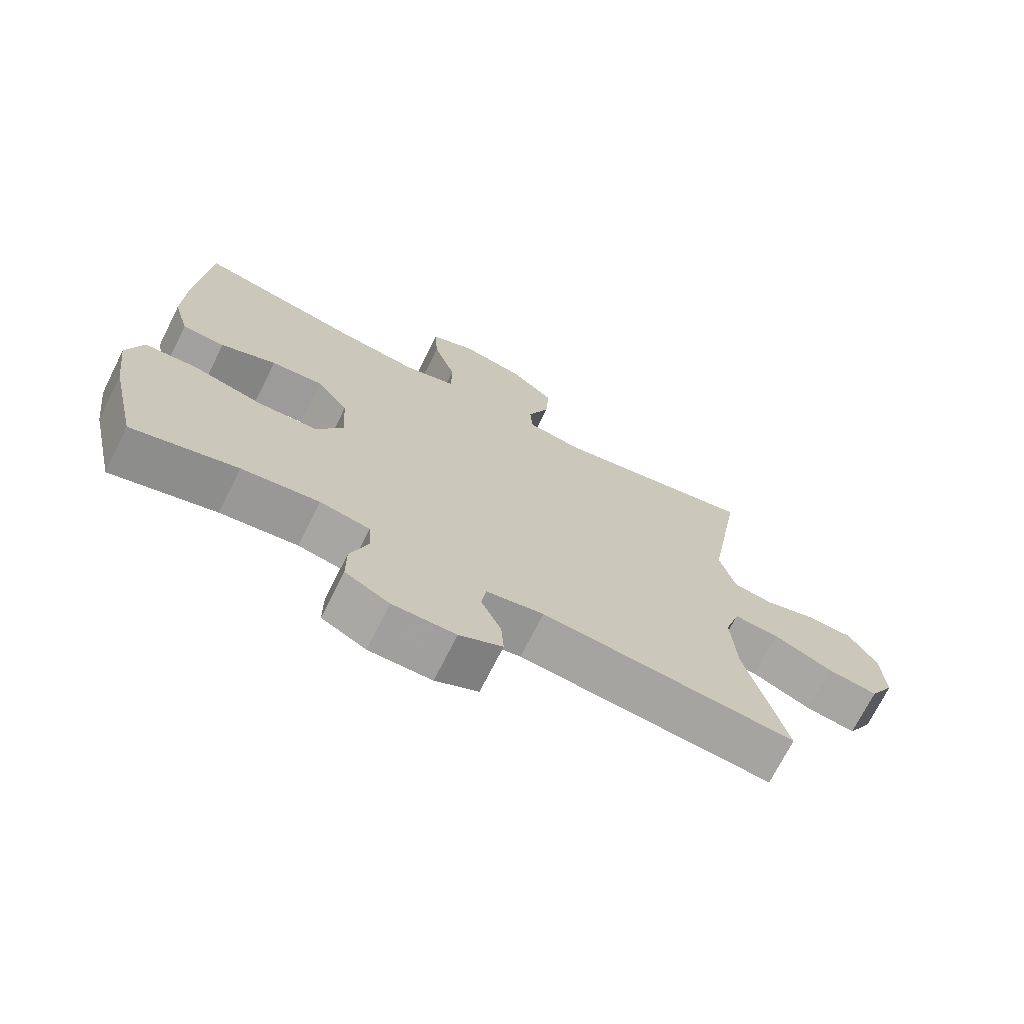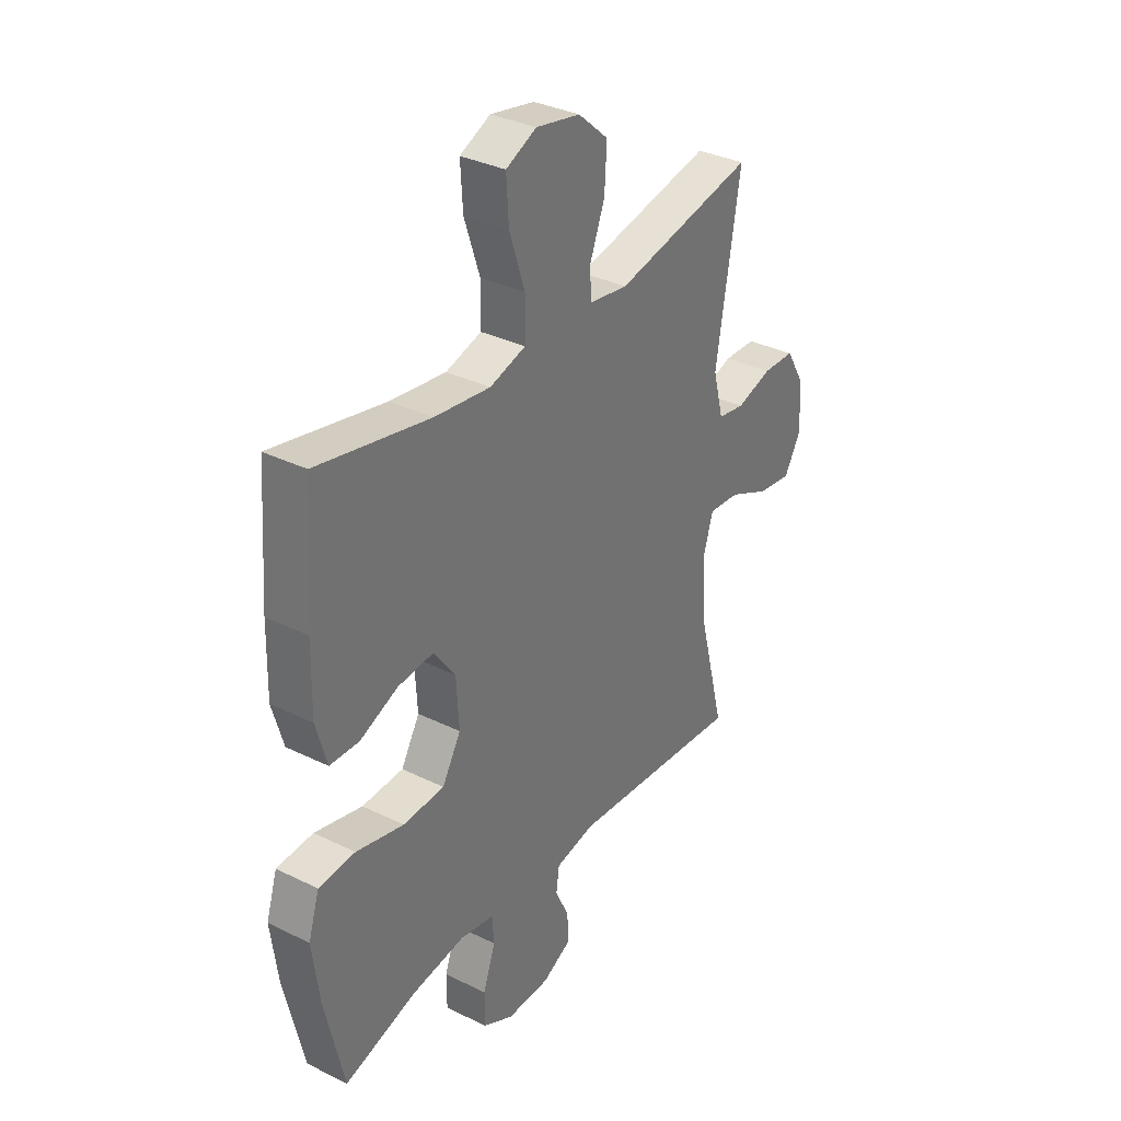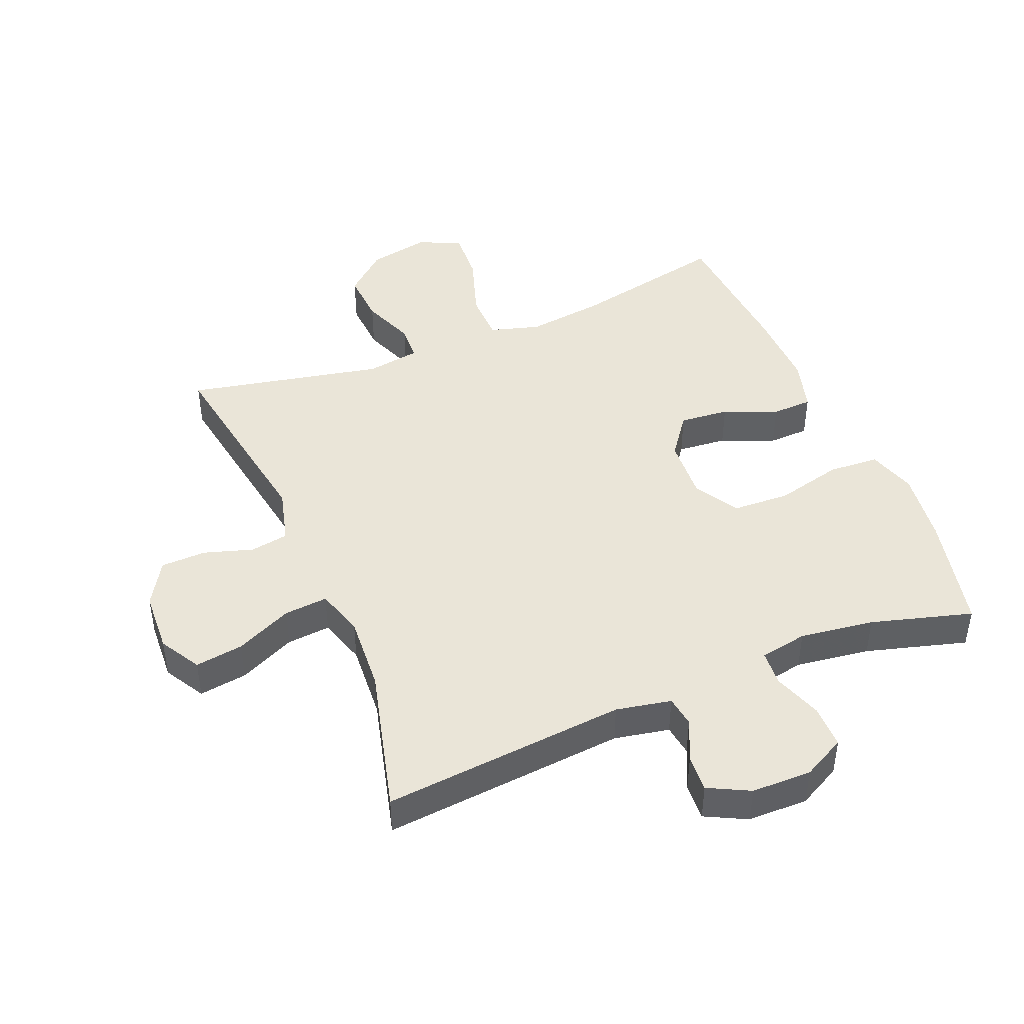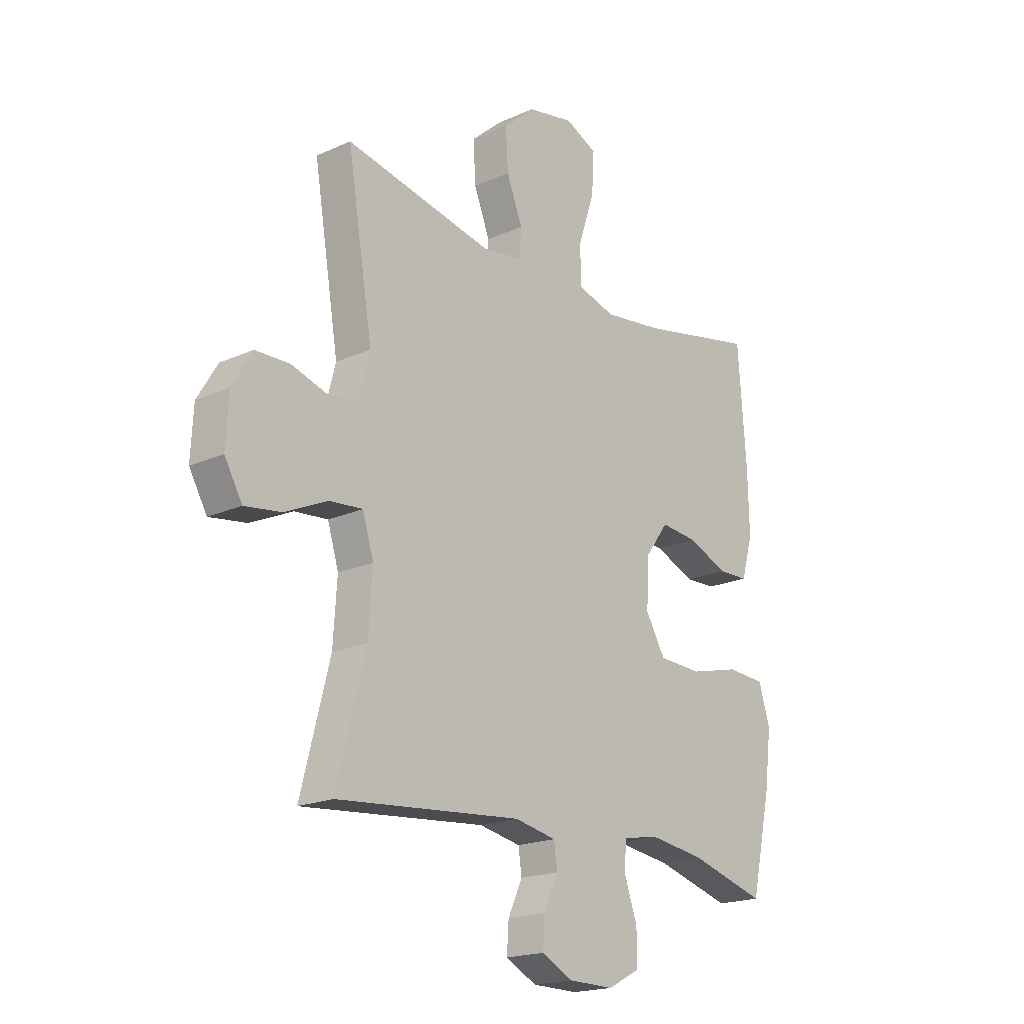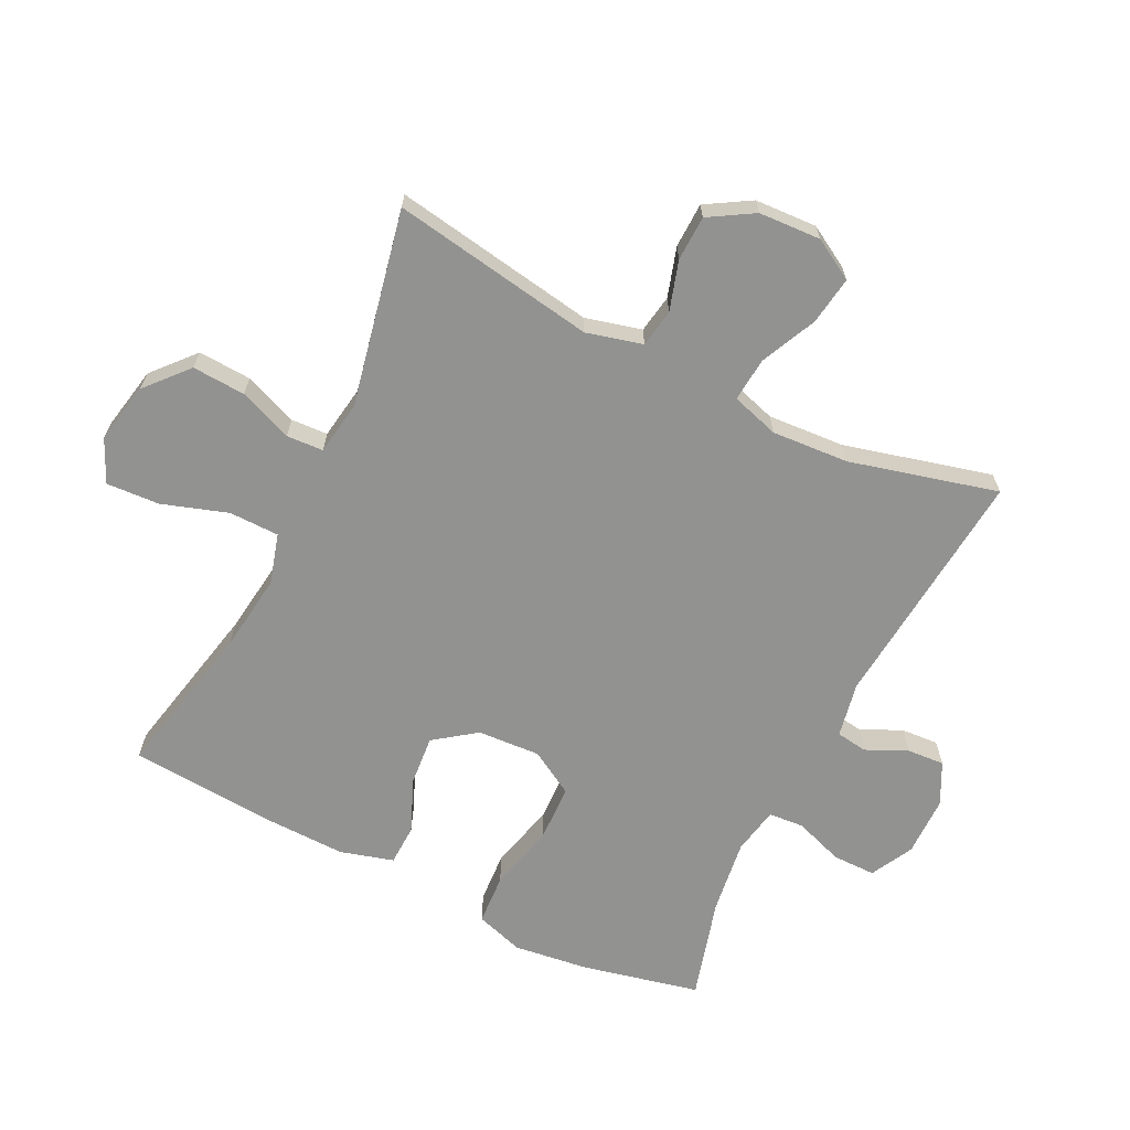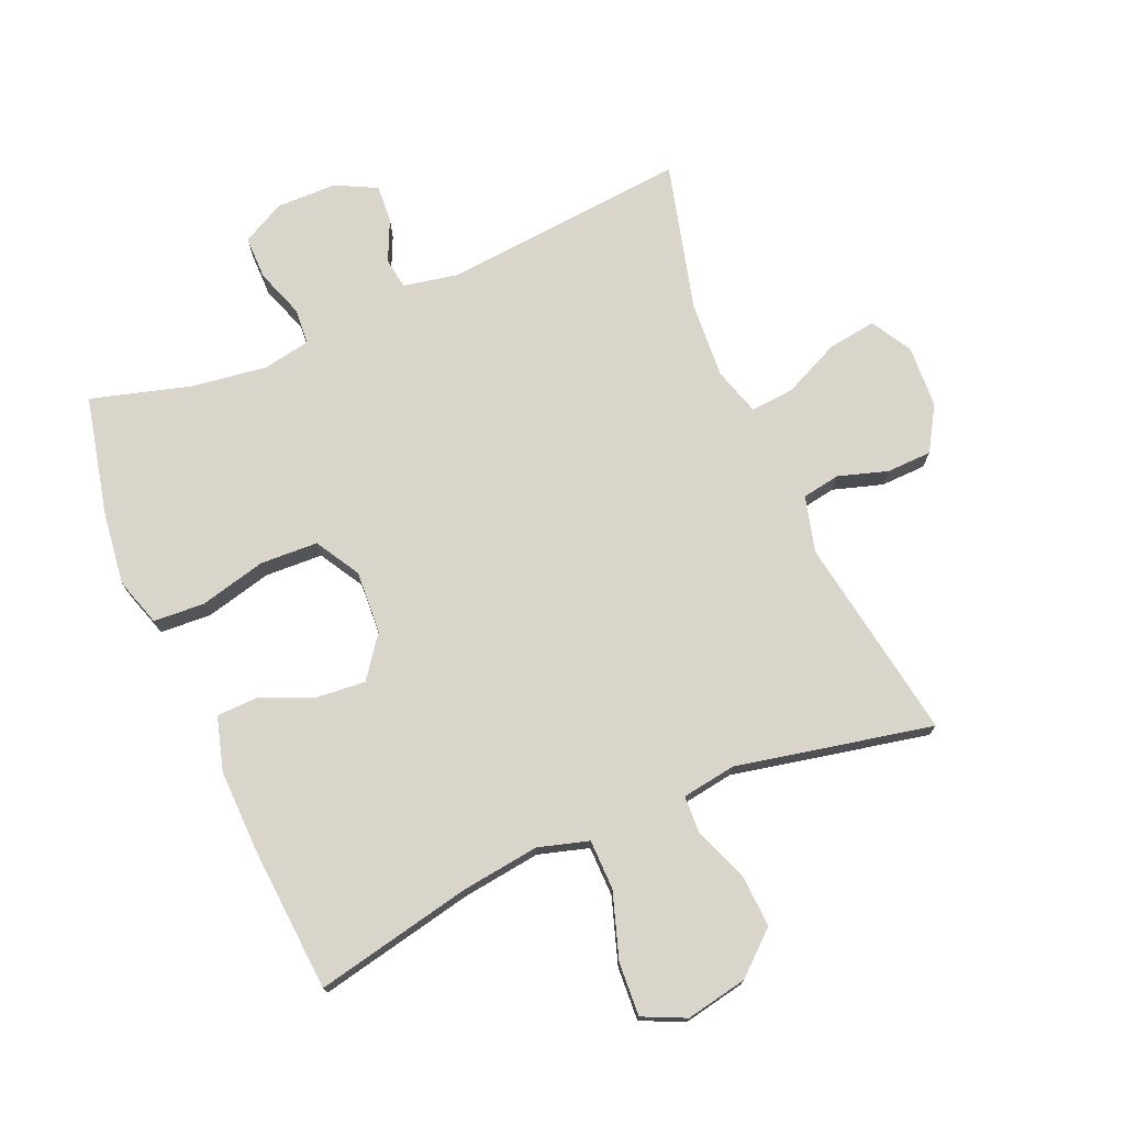
<metadata>
{"format":"obj","ext":"obj","renderer":"f3d","projection":"perspective","resolution":1024,"background":"white","views":[{"elev":-71.7,"azim":-26.7,"up":"+Z"},{"elev":33.9,"azim":-56.3,"up":"+Z"},{"elev":44.7,"azim":157.6,"up":"+Y"},{"elev":-19.3,"azim":130.3,"up":"+Z"},{"elev":-66.2,"azim":63.7,"up":"+Y"},{"elev":74.3,"azim":-23.2,"up":"+Y"}]}
</metadata>
<code>
v -0.5 0.07 -0.5
v -0.542 0.07 -0.314
v -0.557 0.07 -0.197
v -0.533 0.07 -0.121
v -0.453 0.07 -0.116
v -0.348 0.07 -0.142
v -0.257 0.07 -0.138
v -0.216 0.07 -0.068
v -0.222 0.07 0.031
v -0.27 0.07 0.096
v -0.348 0.07 0.089
v -0.432 0.07 0.054
v -0.496 0.07 0.056
v -0.52 0.07 0.14
v -0.517 0.07 0.271
v -0.5 0.07 0.5
v -0.253 0.07 0.448
v -0.13 0.07 0.432
v -0.051 0.07 0.455
v -0.05 0.07 0.534
v -0.084 0.07 0.637
v -0.089 0.07 0.721
v -0.022 0.07 0.752
v 0.075 0.07 0.733
v 0.141 0.07 0.675
v 0.136 0.07 0.591
v 0.103 0.07 0.507
v 0.106 0.07 0.449
v 0.191 0.07 0.436
v 0.5 0.07 0.5
v 0.447 0.07 0.179
v 0.47 0.07 0.091
v 0.53 0.07 0.081
v 0.608 0.07 0.105
v 0.679 0.07 0.103
v 0.721 0.07 0.033
v 0.726 0.07 -0.065
v 0.689 0.07 -0.129
v 0.613 0.07 -0.118
v 0.524 0.07 -0.077
v 0.455 0.07 -0.071
v 0.432 0.07 -0.146
v 0.44 0.07 -0.267
v 0.5 0.07 -0.5
v 0.115 0.07 -0.465
v 0.028 0.07 -0.482
v 0.021 0.07 -0.531
v 0.051 0.07 -0.596
v 0.055 0.07 -0.655
v -0.01 0.07 -0.688
v -0.105 0.07 -0.689
v -0.172 0.07 -0.654
v -0.172 0.07 -0.586
v -0.145 0.07 -0.509
v -0.149 0.07 -0.453
v -0.224 0.07 -0.439
v -0.341 0.07 -0.455
v -0.5 0 -0.5
v -0.542 0 -0.314
v -0.557 0 -0.197
v -0.533 0 -0.121
v -0.453 0 -0.116
v -0.348 0 -0.142
v -0.257 0 -0.138
v -0.216 0 -0.068
v -0.222 0 0.031
v -0.27 0 0.096
v -0.348 0 0.089
v -0.432 0 0.054
v -0.496 0 0.056
v -0.52 0 0.14
v -0.517 0 0.271
v -0.5 0 0.5
v -0.253 0 0.448
v -0.13 0 0.432
v -0.051 0 0.455
v -0.05 0 0.534
v -0.084 0 0.637
v -0.089 0 0.721
v -0.022 0 0.752
v 0.075 0 0.733
v 0.141 0 0.675
v 0.136 0 0.591
v 0.103 0 0.507
v 0.106 0 0.449
v 0.191 0 0.436
v 0.5 0 0.5
v 0.447 0 0.179
v 0.47 0 0.091
v 0.53 0 0.081
v 0.608 0 0.105
v 0.679 0 0.103
v 0.721 0 0.033
v 0.726 0 -0.065
v 0.689 0 -0.129
v 0.613 0 -0.118
v 0.524 0 -0.077
v 0.455 0 -0.071
v 0.432 0 -0.146
v 0.44 0 -0.267
v 0.5 0 -0.5
v 0.115 0 -0.465
v 0.028 0 -0.482
v 0.021 0 -0.531
v 0.051 0 -0.596
v 0.055 0 -0.655
v -0.01 0 -0.688
v -0.105 0 -0.689
v -0.172 0 -0.654
v -0.172 0 -0.586
v -0.145 0 -0.509
v -0.149 0 -0.453
v -0.224 0 -0.439
v -0.341 0 -0.455
f 52 53 54
f 51 52 54
f 50 51 54
f 49 50 54
f 48 49 54
f 47 48 54
f 46 47 54 55
f 45 46 55 56
f 43 44 45
f 42 43 45 56
f 38 39 40
f 37 38 40
f 36 37 40
f 35 36 40
f 34 35 40
f 33 34 40
f 32 33 40 41
f 42 56 57
f 41 42 57
f 32 41 57
f 31 32 57
f 25 26 27
f 24 25 27
f 23 24 27
f 22 23 27
f 21 22 27
f 20 21 27
f 19 20 27 28
f 18 19 28 29
f 15 16 17
f 14 15 17
f 13 14 17
f 12 13 17
f 11 12 17
f 10 11 17 18
f 9 10 18 29
f 4 5 6
f 3 4 6
f 2 3 6
f 1 2 6
f 57 1 6
f 57 6 7
f 31 57 7 8
f 29 30 31
f 9 29 31
f 8 9 31
f 111 110 109
f 111 109 108
f 111 108 107
f 111 107 106
f 111 106 105
f 111 105 104
f 112 111 104 103
f 113 112 103 102
f 102 101 100
f 113 102 100 99
f 97 96 95
f 97 95 94
f 97 94 93
f 97 93 92
f 97 92 91
f 97 91 90
f 98 97 90 89
f 114 113 99
f 114 99 98
f 114 98 89
f 114 89 88
f 84 83 82
f 84 82 81
f 84 81 80
f 84 80 79
f 84 79 78
f 84 78 77
f 85 84 77 76
f 86 85 76 75
f 74 73 72
f 74 72 71
f 74 71 70
f 74 70 69
f 74 69 68
f 75 74 68 67
f 86 75 67 66
f 63 62 61
f 63 61 60
f 63 60 59
f 63 59 58
f 63 58 114
f 64 63 114
f 65 64 114 88
f 88 87 86
f 88 86 66
f 88 66 65
f 1 58 59 2
f 2 59 60 3
f 3 60 61 4
f 4 61 62 5
f 5 62 63 6
f 6 63 64 7
f 7 64 65 8
f 8 65 66 9
f 9 66 67 10
f 10 67 68 11
f 11 68 69 12
f 12 69 70 13
f 13 70 71 14
f 14 71 72 15
f 15 72 73 16
f 16 73 74 17
f 17 74 75 18
f 18 75 76 19
f 19 76 77 20
f 20 77 78 21
f 21 78 79 22
f 22 79 80 23
f 23 80 81 24
f 24 81 82 25
f 25 82 83 26
f 26 83 84 27
f 27 84 85 28
f 28 85 86 29
f 29 86 87 30
f 30 87 88 31
f 31 88 89 32
f 32 89 90 33
f 33 90 91 34
f 34 91 92 35
f 35 92 93 36
f 36 93 94 37
f 37 94 95 38
f 38 95 96 39
f 39 96 97 40
f 40 97 98 41
f 41 98 99 42
f 42 99 100 43
f 43 100 101 44
f 44 101 102 45
f 45 102 103 46
f 46 103 104 47
f 47 104 105 48
f 48 105 106 49
f 49 106 107 50
f 50 107 108 51
f 51 108 109 52
f 52 109 110 53
f 53 110 111 54
f 54 111 112 55
f 55 112 113 56
f 56 113 114 57
f 57 114 58 1

</code>
